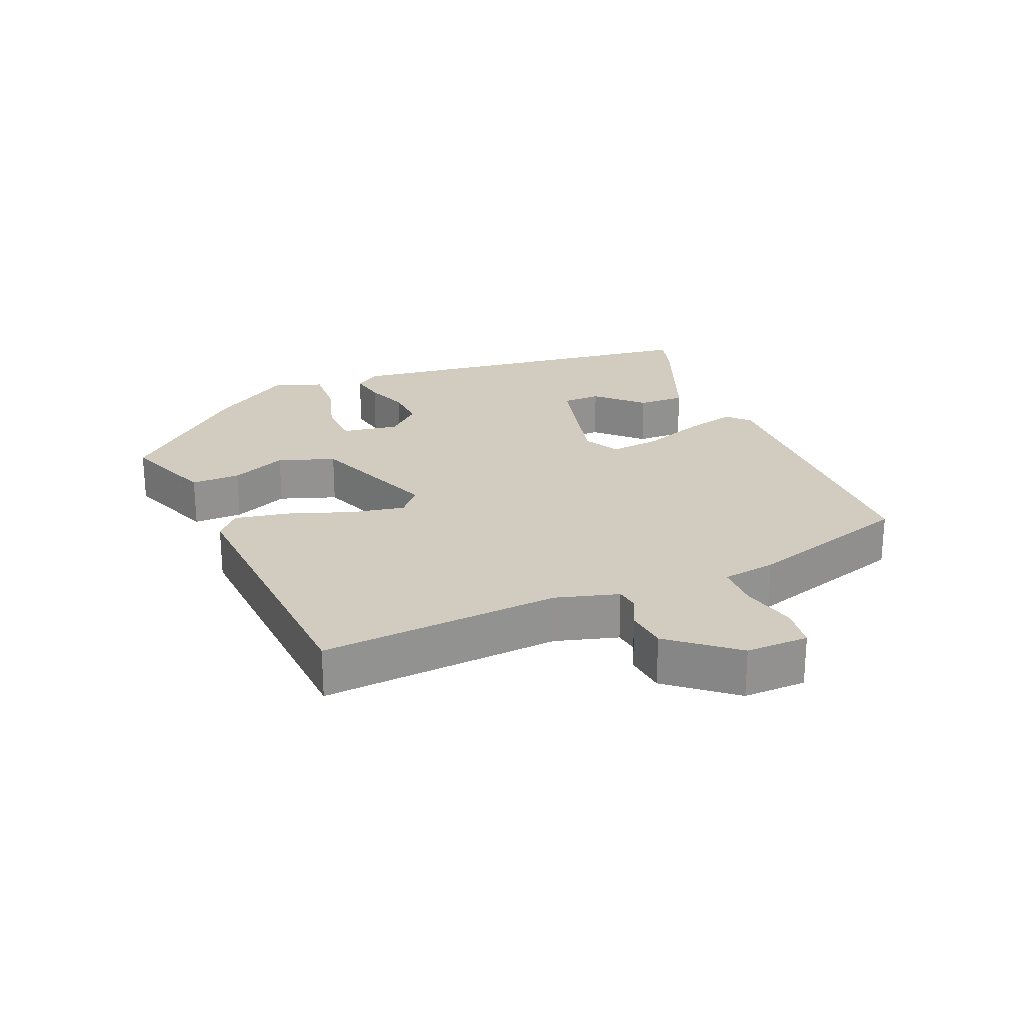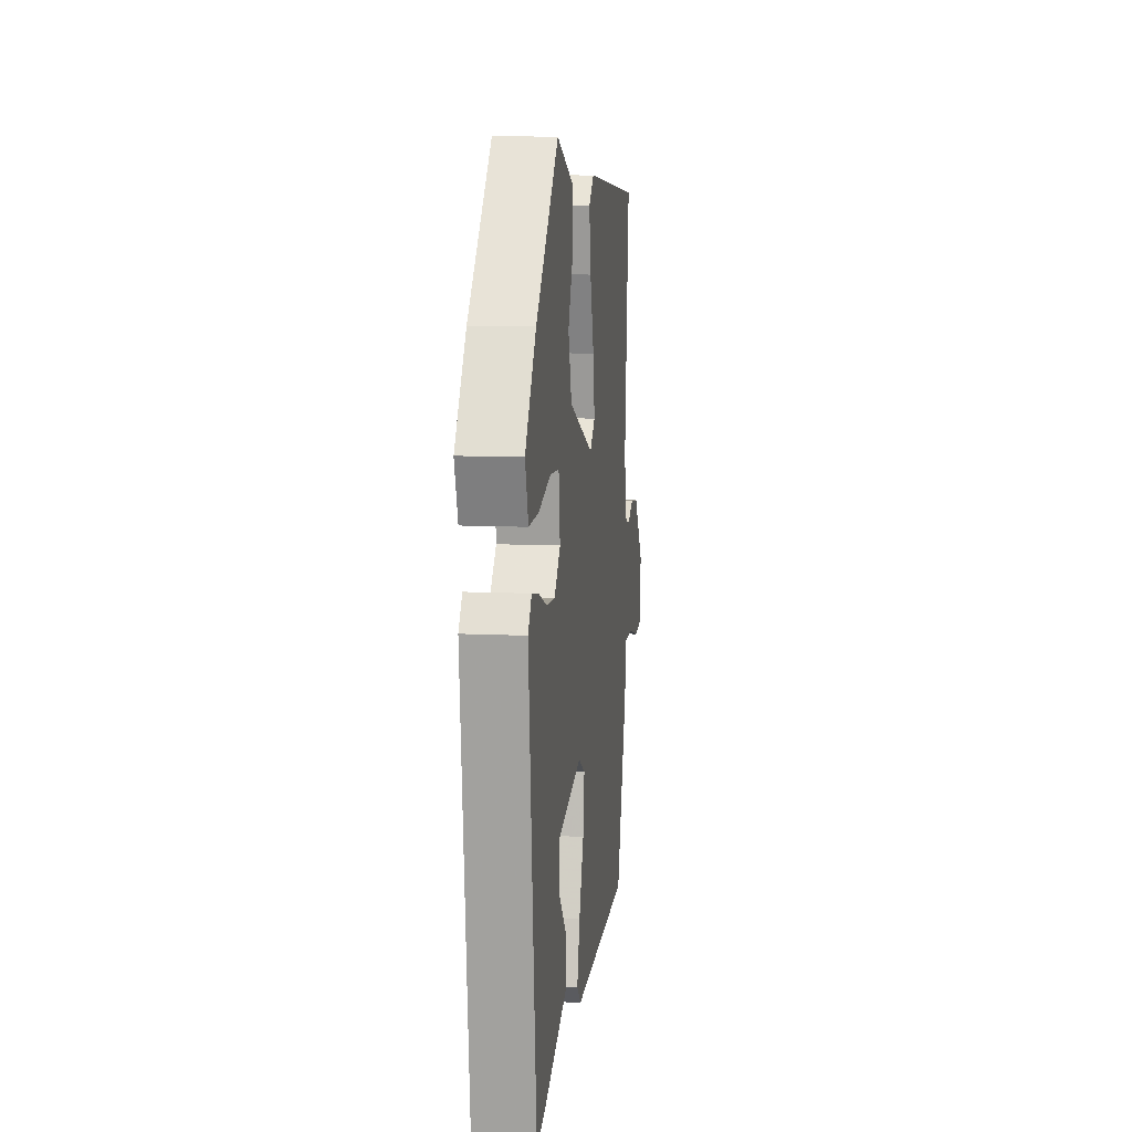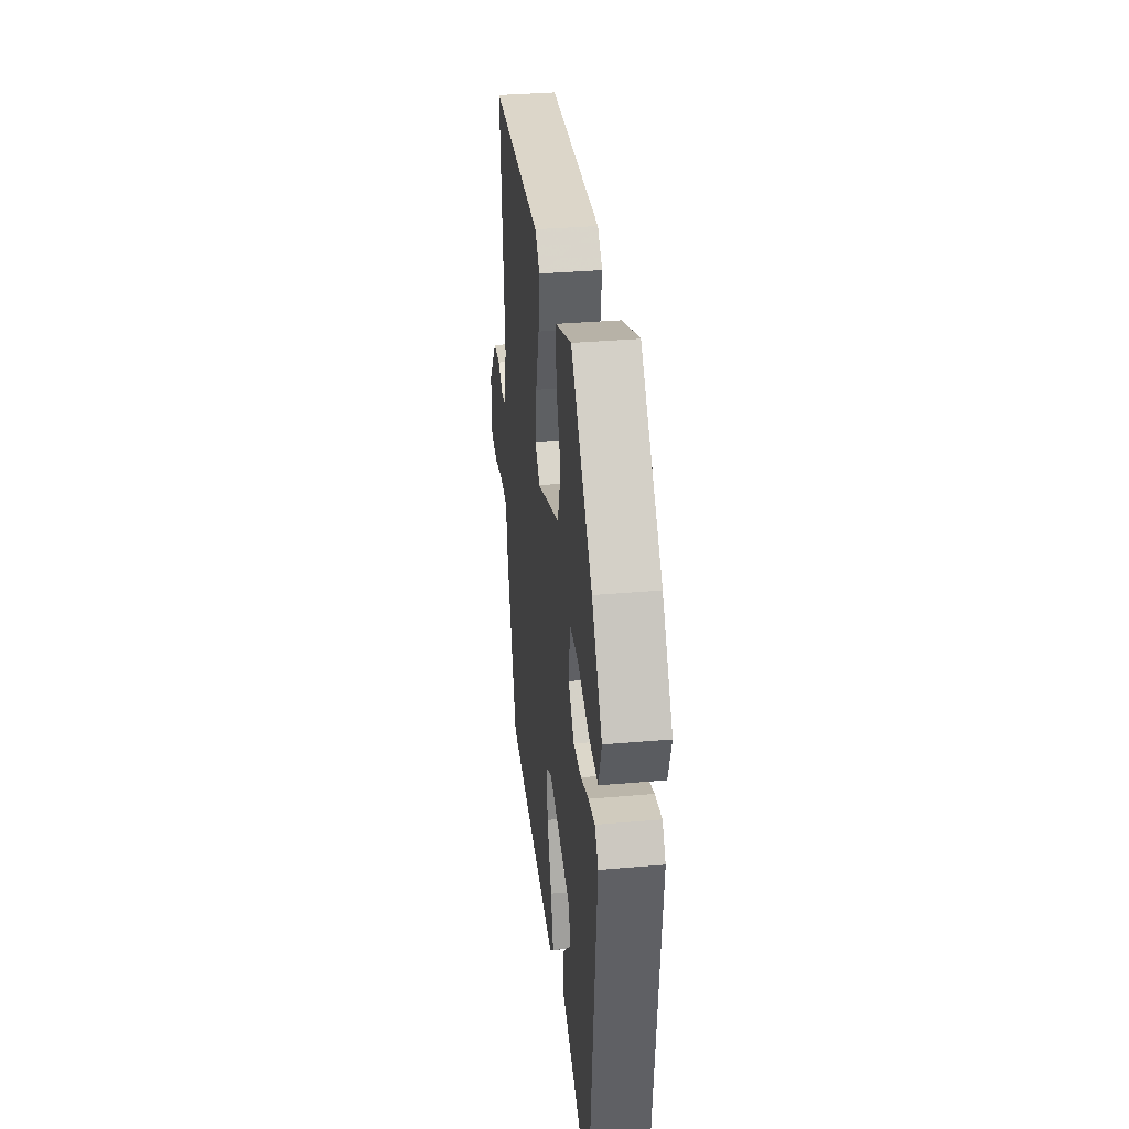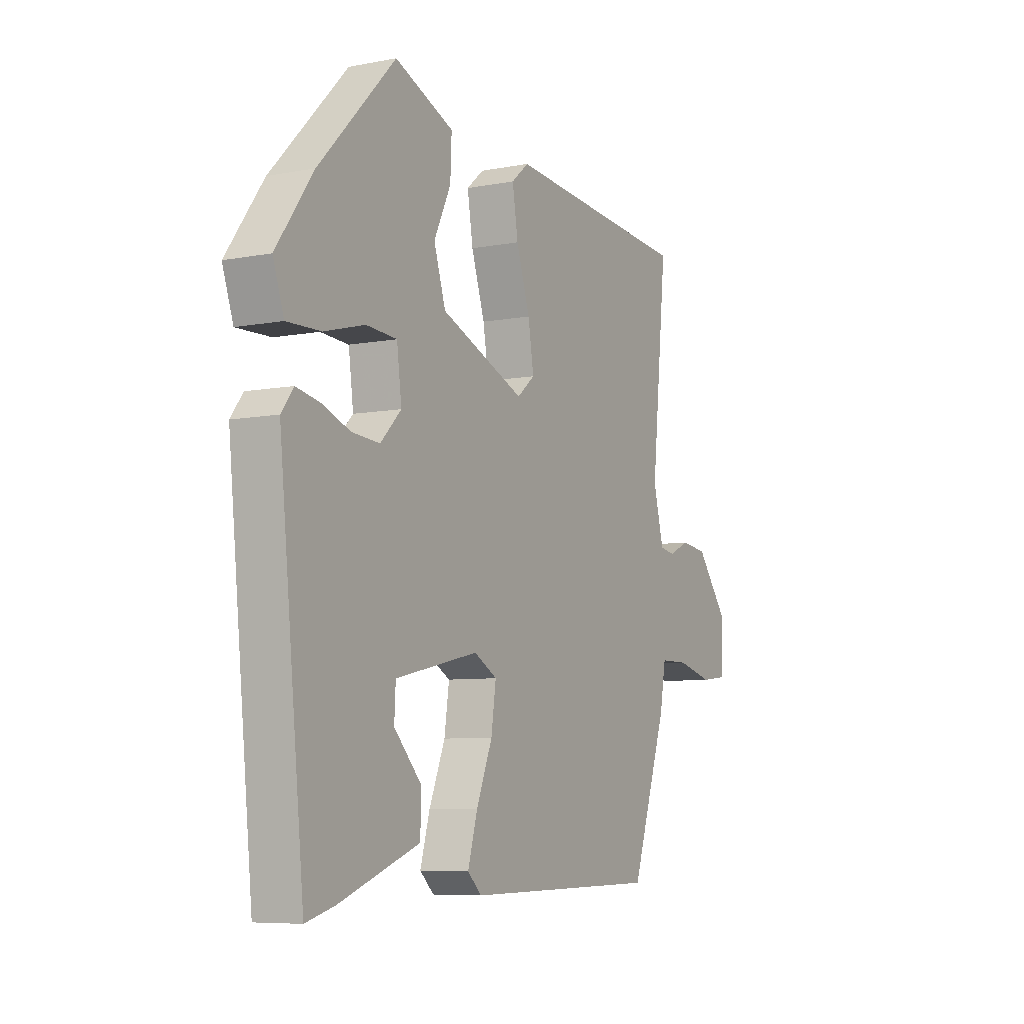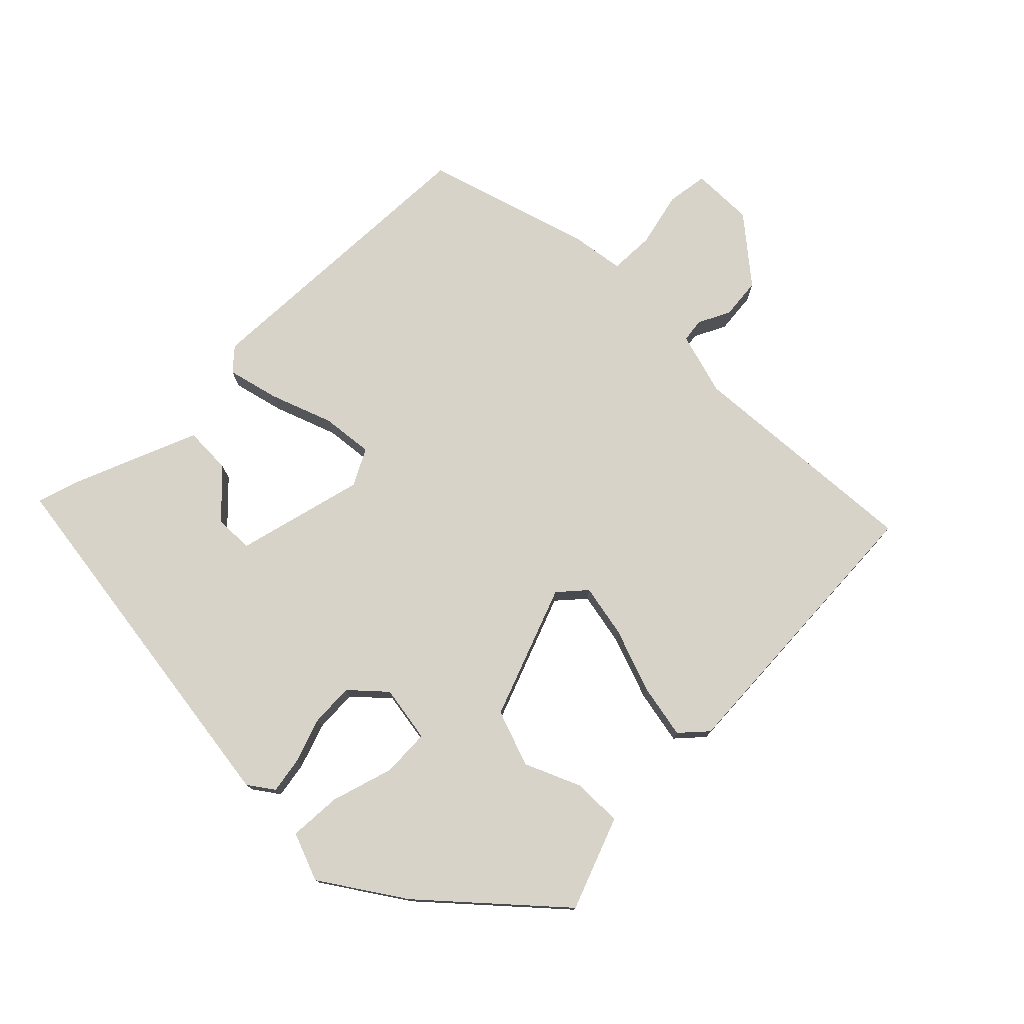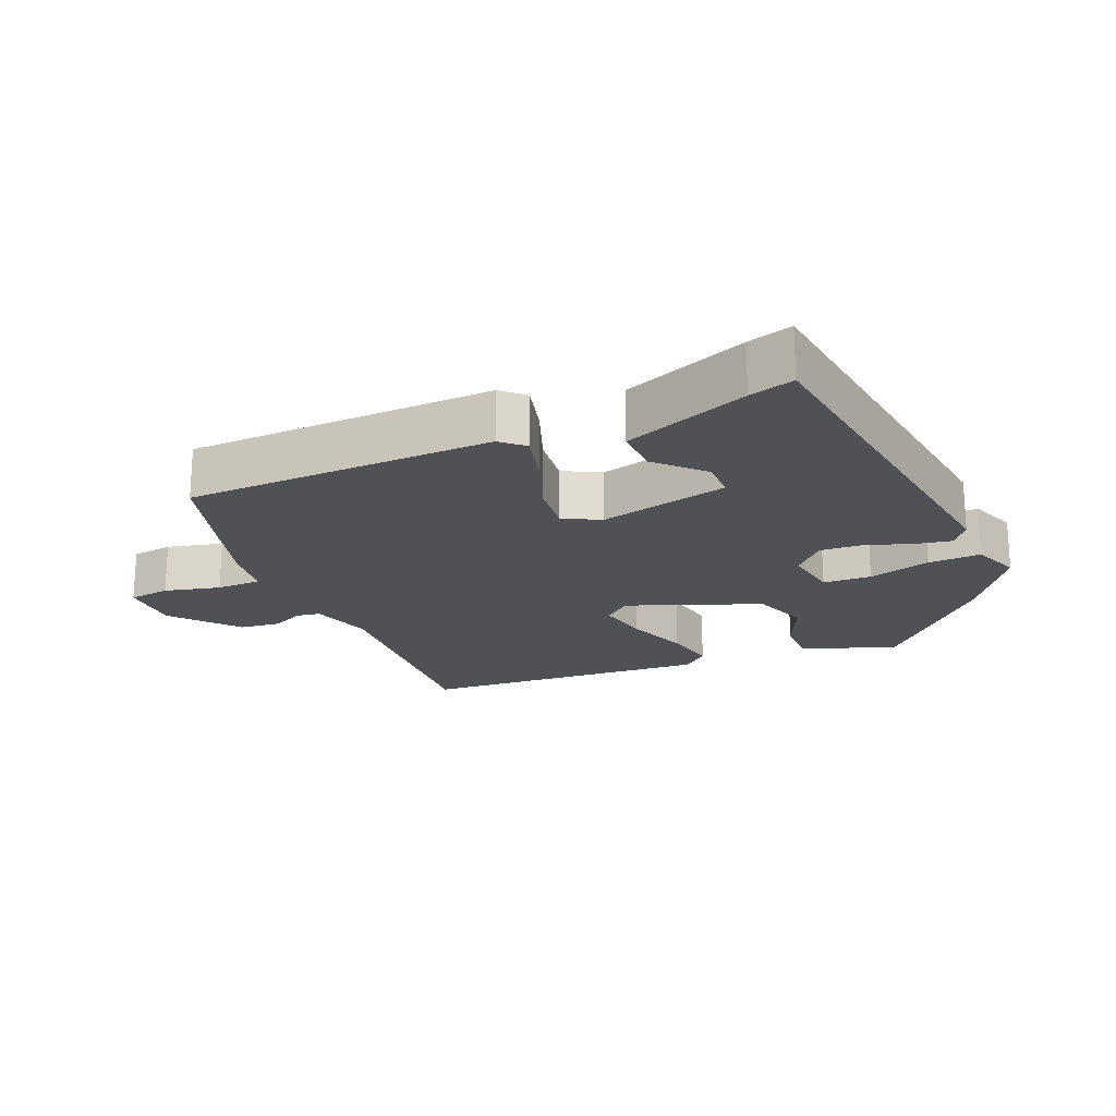
<metadata>
{"format":"obj","ext":"obj","renderer":"f3d","projection":"perspective","resolution":1024,"background":"white","views":[{"elev":23.9,"azim":68.8,"up":"+Y"},{"elev":10.5,"azim":-83.1,"up":"+Z"},{"elev":35.2,"azim":-96.6,"up":"+Z"},{"elev":-7.2,"azim":-61.1,"up":"+Z"},{"elev":76.2,"azim":-43.2,"up":"+Y"},{"elev":-20.0,"azim":-155.5,"up":"+Y"}]}
</metadata>
<code>
v -0.451 0.07 0.363
v -0.275 0.07 0.546
v -0.139 0.07 0.49
v -0.142 0.07 0.417
v -0.181 0.07 0.335
v -0.154 0.07 0.25
v 0.04 0.07 0.17
v 0.081 0.07 0.204
v 0.068 0.07 0.284
v 0.037 0.07 0.38
v 0.024 0.07 0.461
v 0.064 0.07 0.495
v 0.498 0.07 0.458
v 0.462 0.07 0.104
v 0.486 0.07 0.01
v 0.521 0.07 0.004
v 0.569 0.07 0.026
v 0.63 0.07 0.018
v 0.706 0.07 -0.08
v 0.702 0.07 -0.173
v 0.64 0.07 -0.18
v 0.558 0.07 -0.158
v 0.491 0.07 -0.158
v 0.477 0.07 -0.237
v 0.394 0.07 -0.482
v -0.06 0.07 -0.485
v -0.092 0.07 -0.454
v -0.07 0.07 -0.377
v -0.033 0.07 -0.286
v -0.022 0.07 -0.209
v -0.075 0.07 -0.179
v -0.267 0.07 -0.221
v -0.27 0.07 -0.279
v -0.208 0.07 -0.346
v -0.208 0.07 -0.417
v -0.393 0.07 -0.485
v -0.459 0.07 -0.503
v -0.517 0.07 0.063
v -0.489 0.07 0.1
v -0.435 0.07 0.089
v -0.37 0.07 0.064
v -0.306 0.07 0.059
v -0.258 0.07 0.108
v -0.269 0.07 0.193
v -0.34 0.07 0.198
v -0.433 0.07 0.173
v -0.511 0.07 0.171
v -0.536 0.07 0.244
v -0.451 0 0.363
v -0.275 0 0.546
v -0.139 0 0.49
v -0.142 0 0.417
v -0.181 0 0.335
v -0.154 0 0.25
v 0.04 0 0.17
v 0.081 0 0.204
v 0.068 0 0.284
v 0.037 0 0.38
v 0.024 0 0.461
v 0.064 0 0.495
v 0.498 0 0.458
v 0.462 0 0.104
v 0.486 0 0.01
v 0.521 0 0.004
v 0.569 0 0.026
v 0.63 0 0.018
v 0.706 0 -0.08
v 0.702 0 -0.173
v 0.64 0 -0.18
v 0.558 0 -0.158
v 0.491 0 -0.158
v 0.477 0 -0.237
v 0.394 0 -0.482
v -0.06 0 -0.485
v -0.092 0 -0.454
v -0.07 0 -0.377
v -0.033 0 -0.286
v -0.022 0 -0.209
v -0.075 0 -0.179
v -0.267 0 -0.221
v -0.27 0 -0.279
v -0.208 0 -0.346
v -0.208 0 -0.417
v -0.393 0 -0.485
v -0.459 0 -0.503
v -0.517 0 0.063
v -0.489 0 0.1
v -0.435 0 0.089
v -0.37 0 0.064
v -0.306 0 0.059
v -0.258 0 0.108
v -0.269 0 0.193
v -0.34 0 0.198
v -0.433 0 0.173
v -0.511 0 0.171
v -0.536 0 0.244
f 3 4 5
f 2 3 5
f 1 2 5
f 48 1 5
f 47 48 5
f 46 47 5
f 45 46 5
f 44 45 5 6
f 43 44 6 7
f 42 43 7
f 39 40 41
f 38 39 41
f 37 38 41
f 36 37 41
f 36 41 42
f 33 34 35 36
f 32 33 36 42
f 31 32 42 7
f 27 28 29
f 26 27 29
f 25 26 29
f 24 25 29
f 23 24 29
f 23 29 30
f 20 21 22
f 19 20 22
f 18 19 22
f 17 18 22
f 16 17 22
f 15 16 22 23
f 31 7 8
f 30 31 8
f 23 30 8
f 15 23 8
f 14 15 8
f 12 13 14
f 11 12 14
f 10 11 14
f 9 10 14
f 8 9 14
f 53 52 51
f 53 51 50
f 53 50 49
f 53 49 96
f 53 96 95
f 53 95 94
f 53 94 93
f 54 53 93 92
f 55 54 92 91
f 55 91 90
f 89 88 87
f 89 87 86
f 89 86 85
f 89 85 84
f 90 89 84
f 84 83 82 81
f 90 84 81 80
f 55 90 80 79
f 77 76 75
f 77 75 74
f 77 74 73
f 77 73 72
f 77 72 71
f 78 77 71
f 70 69 68
f 70 68 67
f 70 67 66
f 70 66 65
f 70 65 64
f 71 70 64 63
f 56 55 79
f 56 79 78
f 56 78 71
f 56 71 63
f 56 63 62
f 62 61 60
f 62 60 59
f 62 59 58
f 62 58 57
f 62 57 56
f 1 49 50 2
f 2 50 51 3
f 3 51 52 4
f 4 52 53 5
f 5 53 54 6
f 6 54 55 7
f 7 55 56 8
f 8 56 57 9
f 9 57 58 10
f 10 58 59 11
f 11 59 60 12
f 12 60 61 13
f 13 61 62 14
f 14 62 63 15
f 15 63 64 16
f 16 64 65 17
f 17 65 66 18
f 18 66 67 19
f 19 67 68 20
f 20 68 69 21
f 21 69 70 22
f 22 70 71 23
f 23 71 72 24
f 24 72 73 25
f 25 73 74 26
f 26 74 75 27
f 27 75 76 28
f 28 76 77 29
f 29 77 78 30
f 30 78 79 31
f 31 79 80 32
f 32 80 81 33
f 33 81 82 34
f 34 82 83 35
f 35 83 84 36
f 36 84 85 37
f 37 85 86 38
f 38 86 87 39
f 39 87 88 40
f 40 88 89 41
f 41 89 90 42
f 42 90 91 43
f 43 91 92 44
f 44 92 93 45
f 45 93 94 46
f 46 94 95 47
f 47 95 96 48
f 48 96 49 1

</code>
